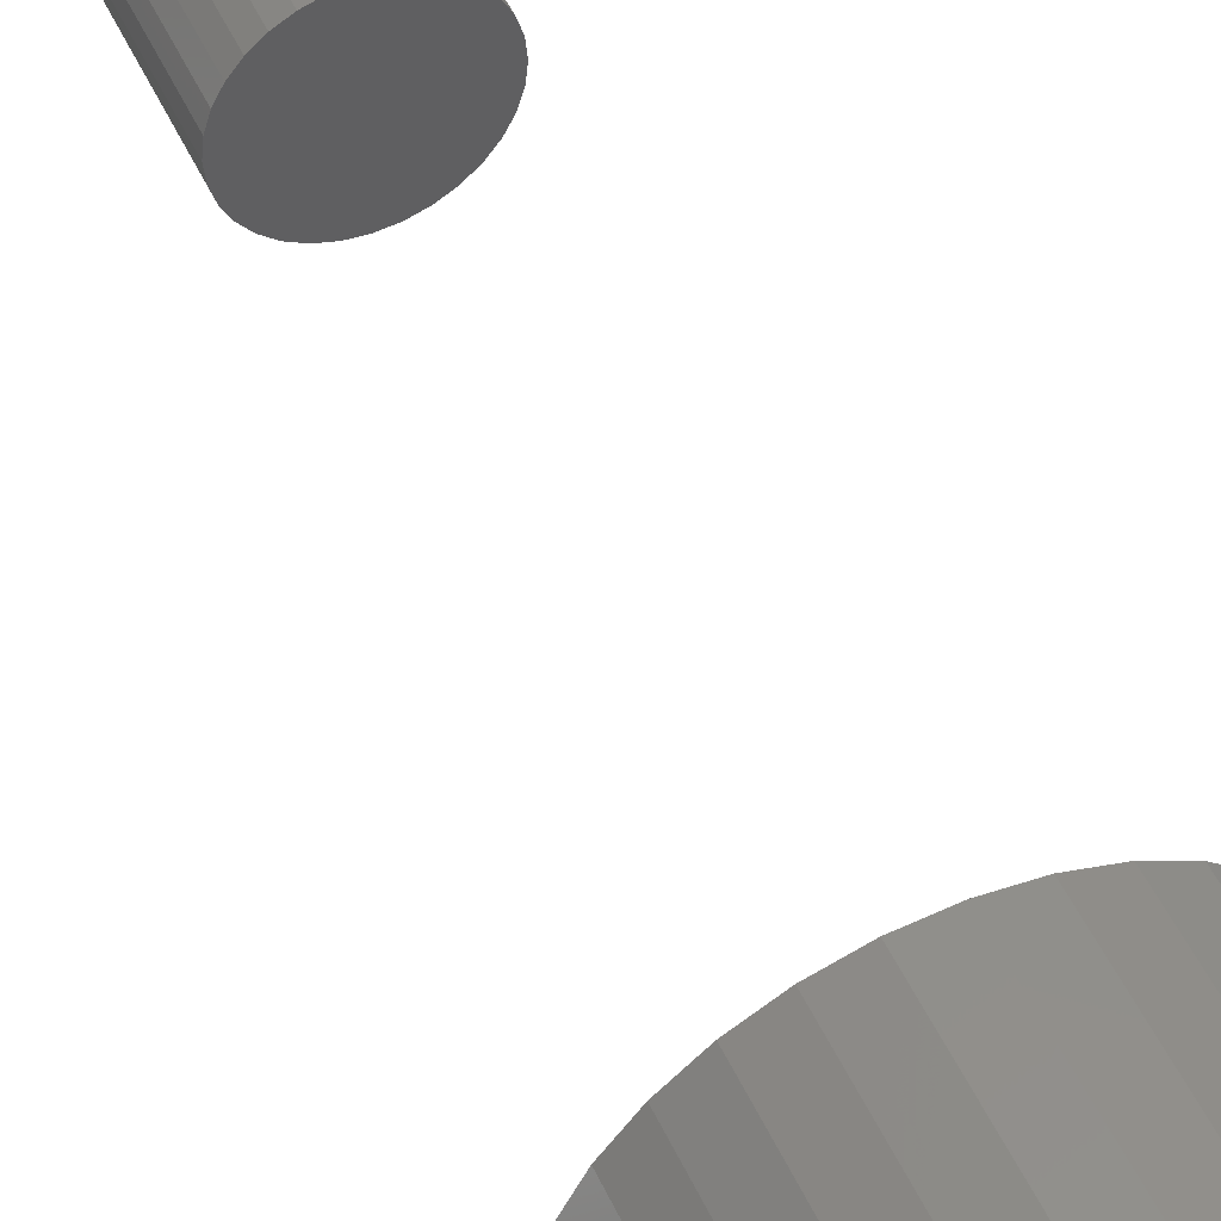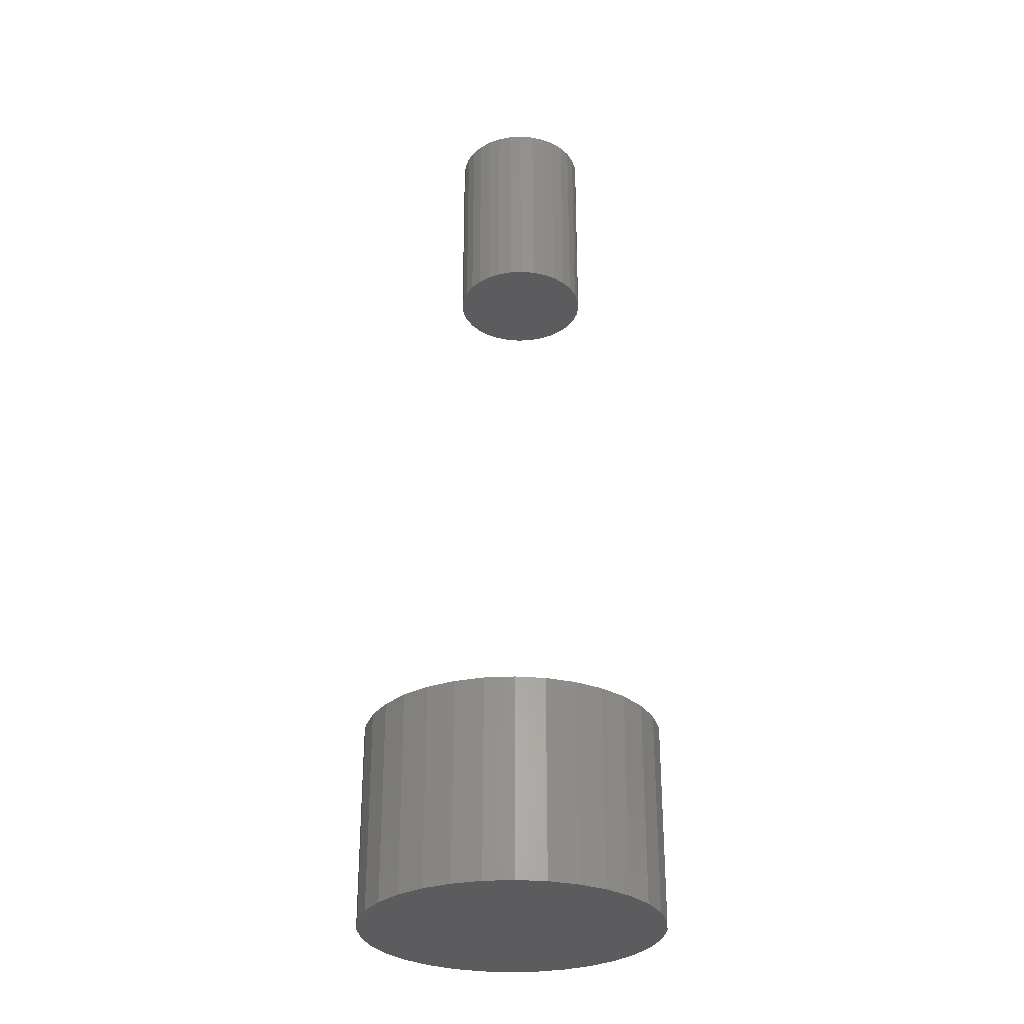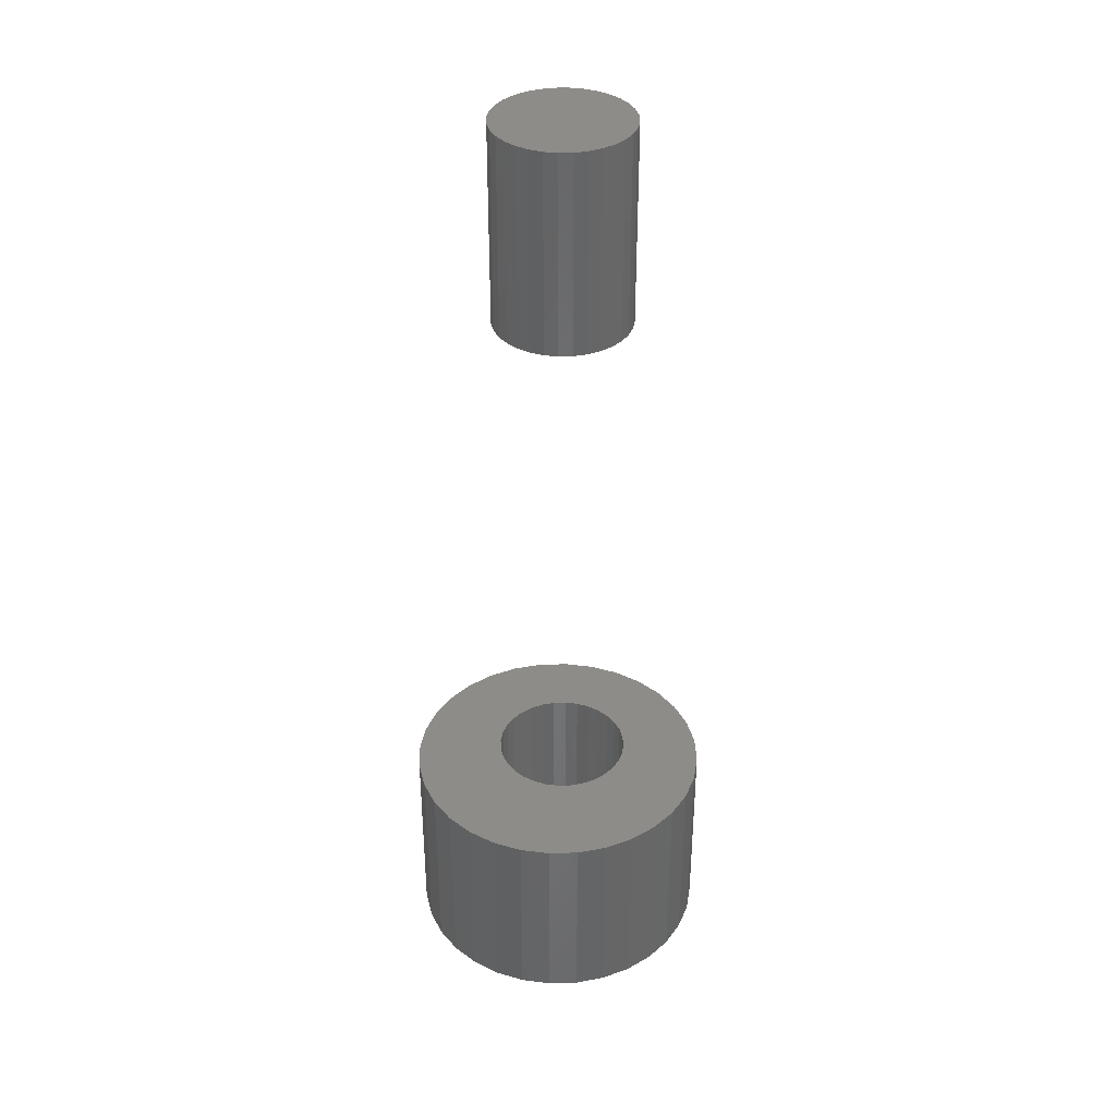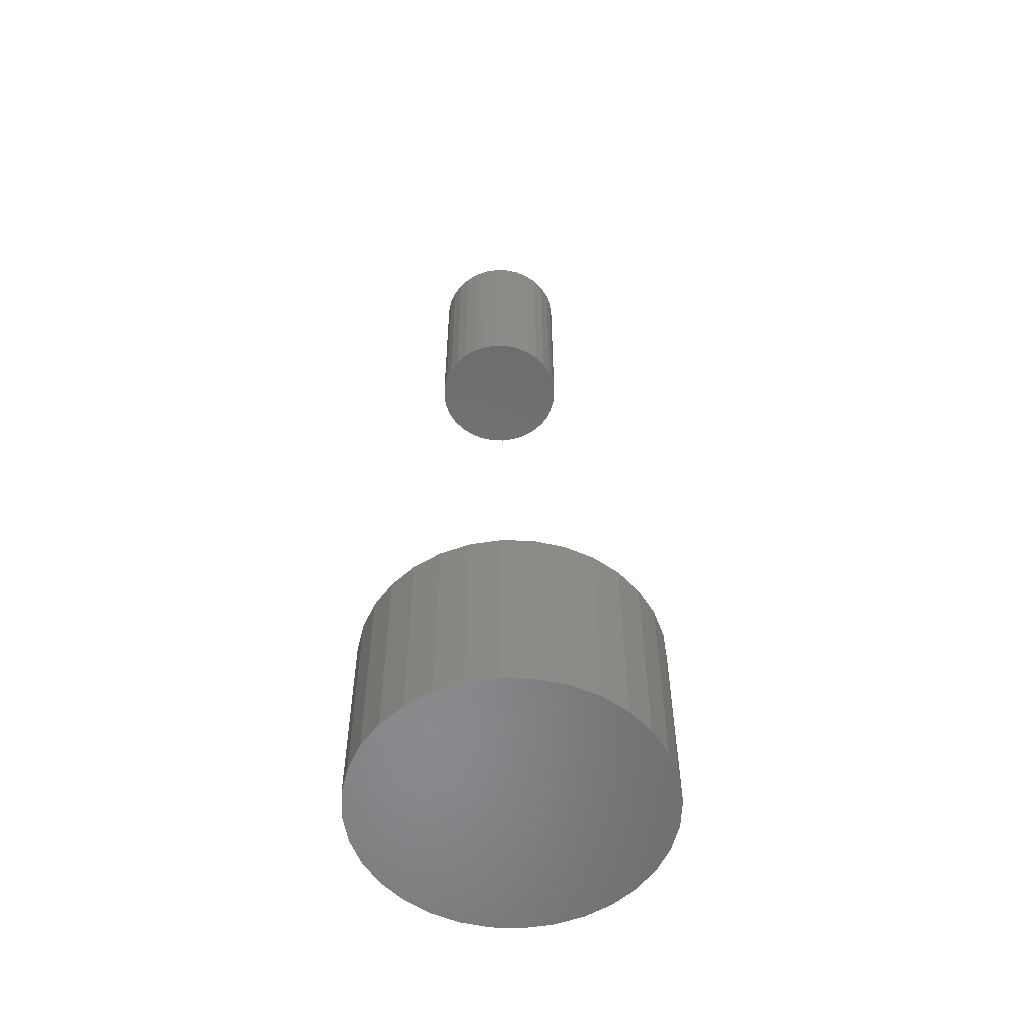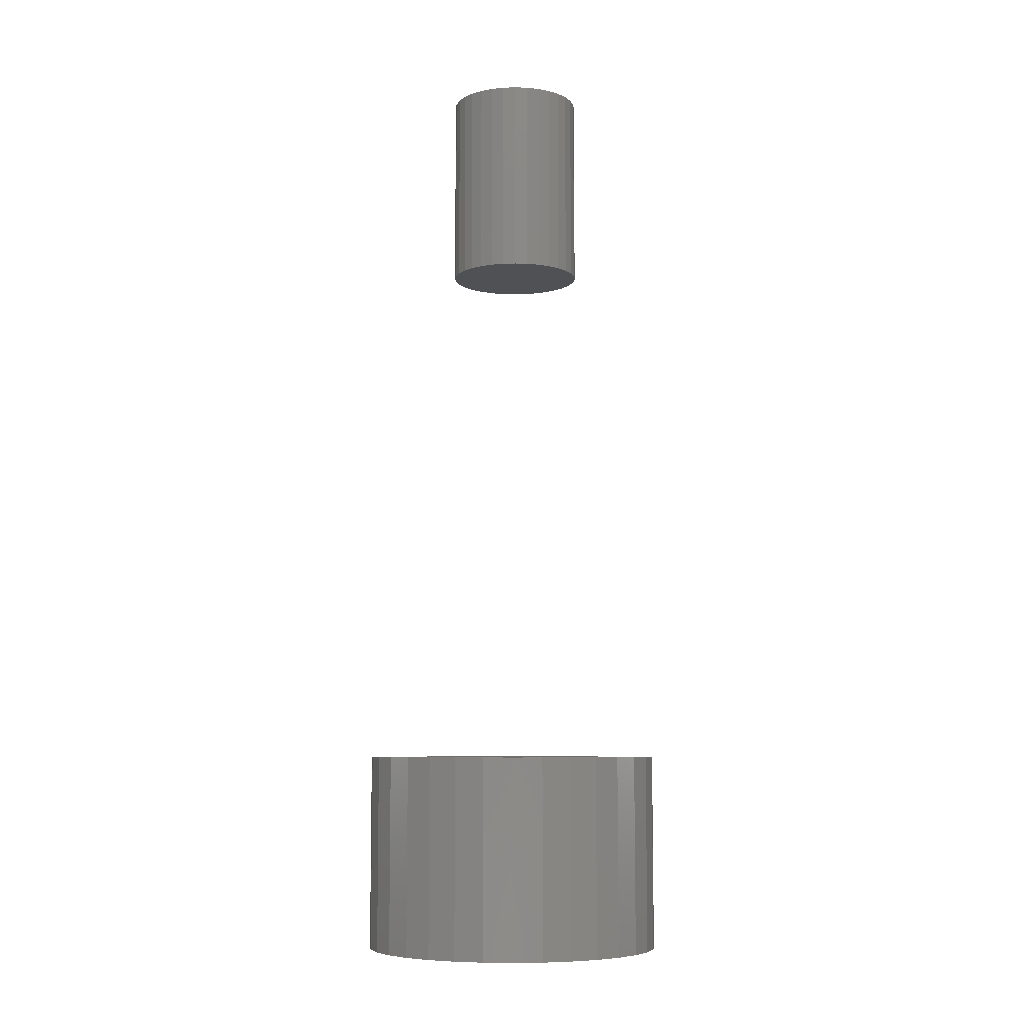
<metadata>
{"format":"stl","ext":"stl","renderer":"f3d","projection":"perspective","resolution":1024,"background":"white","views":[{"elev":49.7,"azim":155.9,"up":"+Y"},{"elev":-29.7,"azim":-124.8,"up":"+Z"},{"elev":37.0,"azim":104.8,"up":"+Z"},{"elev":-55.6,"azim":26.2,"up":"+Z"},{"elev":-7.5,"azim":100.9,"up":"+Z"}]}
</metadata>
<code>
# stl→obj: 192 verts, 376 faces
v -0.5389 -0.7108 -0.007812
v -0.542 -0.7111 0.03906
v -0.542 -0.7111 -0.007812
v -0.5449 -0.712 0.03906
v -0.5449 -0.712 -0.007812
v -0.5477 -0.7134 0.03906
v -0.5477 -0.7134 -0.007812
v -0.5501 -0.7154 0.03906
v -0.5501 -0.7154 -0.007812
v -0.552 -0.7178 0.03906
v -0.552 -0.7178 -0.007812
v -0.5535 -0.7205 0.03906
v -0.5535 -0.7205 -0.007812
v -0.5544 -0.7235 0.03906
v -0.5544 -0.7235 -0.007812
v -0.5547 -0.7266 0.03906
v -0.5547 -0.7266 -0.007812
v -0.5389 -0.7108 0.03906
v -0.5358 -0.7111 -0.007812
v -0.5358 -0.7111 0.03906
v -0.5329 -0.712 -0.007812
v -0.5329 -0.712 0.03906
v -0.5301 -0.7134 -0.007812
v -0.5301 -0.7134 0.03906
v -0.5277 -0.7154 -0.007812
v -0.5277 -0.7154 0.03906
v -0.5258 -0.7178 -0.007812
v -0.5258 -0.7178 0.03906
v -0.5243 -0.7205 -0.007812
v -0.5243 -0.7205 0.03906
v -0.5234 -0.7235 -0.007812
v -0.5234 -0.7235 0.03906
v -0.5231 -0.7266 -0.007812
v -0.5231 -0.7266 0.03906
v -0.5389 -0.7424 -0.007812
v -0.5358 -0.742 0.03906
v -0.5358 -0.742 -0.007812
v -0.5329 -0.7412 0.03906
v -0.5329 -0.7412 -0.007812
v -0.5301 -0.7397 0.03906
v -0.5301 -0.7397 -0.007812
v -0.5277 -0.7377 0.03906
v -0.5277 -0.7377 -0.007812
v -0.5258 -0.7353 0.03906
v -0.5258 -0.7353 -0.007812
v -0.5243 -0.7326 0.03906
v -0.5243 -0.7326 -0.007812
v -0.5234 -0.7296 0.03906
v -0.5234 -0.7296 -0.007812
v -0.5389 -0.7424 0.03906
v -0.542 -0.742 -0.007812
v -0.542 -0.742 0.03906
v -0.5449 -0.7412 -0.007812
v -0.5449 -0.7412 0.03906
v -0.5477 -0.7397 -0.007812
v -0.5477 -0.7397 0.03906
v -0.5501 -0.7377 -0.007812
v -0.5501 -0.7377 0.03906
v -0.552 -0.7353 -0.007812
v -0.552 -0.7353 0.03906
v -0.5535 -0.7326 -0.007812
v -0.5535 -0.7326 0.03906
v -0.5544 -0.7296 -0.007812
v -0.5544 -0.7296 0.03906
v -0.5547 -0.7266 0.1641
v -0.5547 -0.7266 0.2109
v -0.5544 -0.7235 0.1641
v -0.5544 -0.7235 0.2109
v -0.5535 -0.7205 0.1641
v -0.5535 -0.7205 0.2109
v -0.552 -0.7178 0.1641
v -0.552 -0.7178 0.2109
v -0.5501 -0.7154 0.1641
v -0.5501 -0.7154 0.2109
v -0.5477 -0.7134 0.1641
v -0.5477 -0.7134 0.2109
v -0.5449 -0.712 0.1641
v -0.5449 -0.712 0.2109
v -0.542 -0.7111 0.1641
v -0.542 -0.7111 0.2109
v -0.5389 -0.7108 0.1641
v -0.5389 -0.7108 0.2109
v -0.5358 -0.7111 0.1641
v -0.5358 -0.7111 0.2109
v -0.5329 -0.712 0.1641
v -0.5329 -0.712 0.2109
v -0.5301 -0.7134 0.1641
v -0.5301 -0.7134 0.2109
v -0.5277 -0.7154 0.1641
v -0.5277 -0.7154 0.2109
v -0.5258 -0.7178 0.1641
v -0.5258 -0.7178 0.2109
v -0.5243 -0.7205 0.1641
v -0.5243 -0.7205 0.2109
v -0.5234 -0.7235 0.1641
v -0.5234 -0.7235 0.2109
v -0.5231 -0.7266 0.1641
v -0.5231 -0.7266 0.2109
v -0.5234 -0.7296 0.1641
v -0.5234 -0.7296 0.2109
v -0.5243 -0.7326 0.1641
v -0.5243 -0.7326 0.2109
v -0.5258 -0.7353 0.1641
v -0.5258 -0.7353 0.2109
v -0.5277 -0.7377 0.1641
v -0.5277 -0.7377 0.2109
v -0.5301 -0.7397 0.1641
v -0.5301 -0.7397 0.2109
v -0.5329 -0.7412 0.1641
v -0.5329 -0.7412 0.2109
v -0.5358 -0.742 0.1641
v -0.5358 -0.742 0.2109
v -0.5389 -0.7424 0.1641
v -0.5389 -0.7424 0.2109
v -0.542 -0.742 0.1641
v -0.542 -0.742 0.2109
v -0.5449 -0.7412 0.1641
v -0.5449 -0.7412 0.2109
v -0.5477 -0.7397 0.1641
v -0.5477 -0.7397 0.2109
v -0.5501 -0.7377 0.1641
v -0.5501 -0.7377 0.2109
v -0.552 -0.7353 0.1641
v -0.552 -0.7353 0.2109
v -0.5535 -0.7326 0.1641
v -0.5535 -0.7326 0.2109
v -0.5544 -0.7296 0.1641
v -0.5544 -0.7296 0.2109
v -0.5696 -0.7196 0.03906
v -0.5696 -0.7335 0.03906
v -0.5676 -0.7401 0.03906
v -0.5643 -0.7463 0.03906
v -0.5001 -0.7196 0.03906
v -0.5001 -0.7335 0.03906
v -0.5021 -0.7401 0.03906
v -0.5054 -0.7463 0.03906
v -0.5213 -0.7593 0.03906
v -0.5349 -0.762 0.03906
v -0.528 -0.7613 0.03906
v -0.4994 -0.7266 0.03906
v -0.5703 -0.7266 0.03906
v -0.5643 -0.7069 0.03906
v -0.5676 -0.713 0.03906
v -0.5054 -0.7069 0.03906
v -0.5098 -0.7015 0.03906
v -0.5152 -0.6971 0.03906
v -0.5213 -0.6938 0.03906
v -0.528 -0.6918 0.03906
v -0.5349 -0.6911 0.03906
v -0.5418 -0.6918 0.03906
v -0.5484 -0.6938 0.03906
v -0.5546 -0.6971 0.03906
v -0.5599 -0.7015 0.03906
v -0.5599 -0.7516 0.03906
v -0.5546 -0.756 0.03906
v -0.5484 -0.7593 0.03906
v -0.5418 -0.7613 0.03906
v -0.5152 -0.756 0.03906
v -0.5098 -0.7516 0.03906
v -0.5021 -0.713 0.03906
v -0.4994 -0.7266 -0.007812
v -0.5001 -0.7335 -0.007812
v -0.5021 -0.7401 -0.007812
v -0.5054 -0.7463 -0.007812
v -0.5098 -0.7516 -0.007812
v -0.5152 -0.756 -0.007812
v -0.5213 -0.7593 -0.007812
v -0.528 -0.7613 -0.007812
v -0.5349 -0.762 -0.007812
v -0.5418 -0.7613 -0.007812
v -0.5484 -0.7593 -0.007812
v -0.5546 -0.756 -0.007812
v -0.5599 -0.7516 -0.007812
v -0.5643 -0.7463 -0.007812
v -0.5676 -0.7401 -0.007812
v -0.5696 -0.7335 -0.007812
v -0.5703 -0.7266 -0.007812
v -0.5696 -0.7196 -0.007812
v -0.5676 -0.713 -0.007812
v -0.5643 -0.7069 -0.007812
v -0.5599 -0.7015 -0.007812
v -0.5546 -0.6971 -0.007812
v -0.5484 -0.6938 -0.007812
v -0.5418 -0.6918 -0.007812
v -0.5349 -0.6911 -0.007812
v -0.528 -0.6918 -0.007812
v -0.5213 -0.6938 -0.007812
v -0.5152 -0.6971 -0.007812
v -0.5098 -0.7015 -0.007812
v -0.5054 -0.7069 -0.007812
v -0.5021 -0.713 -0.007812
v -0.5001 -0.7196 -0.007812
f 1 2 3
f 3 2 4
f 3 4 5
f 5 4 6
f 5 6 7
f 7 6 8
f 7 8 9
f 9 8 10
f 9 10 11
f 11 10 12
f 11 12 13
f 13 12 14
f 13 14 15
f 15 14 16
f 15 16 17
f 2 1 18
f 18 1 19
f 18 19 20
f 20 19 21
f 20 21 22
f 22 21 23
f 22 23 24
f 24 23 25
f 24 25 26
f 26 25 27
f 26 27 28
f 28 27 29
f 28 29 30
f 30 29 31
f 30 31 32
f 32 31 33
f 32 33 34
f 35 36 37
f 37 36 38
f 37 38 39
f 39 38 40
f 39 40 41
f 41 40 42
f 41 42 43
f 43 42 44
f 43 44 45
f 45 44 46
f 45 46 47
f 47 46 48
f 47 48 49
f 49 48 34
f 49 34 33
f 36 35 50
f 50 35 51
f 50 51 52
f 52 51 53
f 52 53 54
f 54 53 55
f 54 55 56
f 56 55 57
f 56 57 58
f 58 57 59
f 58 59 60
f 60 59 61
f 60 61 62
f 62 61 63
f 62 63 64
f 64 63 17
f 64 17 16
f 65 66 67
f 67 66 68
f 67 68 69
f 69 68 70
f 69 70 71
f 71 70 72
f 71 72 73
f 73 72 74
f 73 74 75
f 75 74 76
f 75 76 77
f 77 76 78
f 77 78 79
f 79 78 80
f 79 80 81
f 81 80 82
f 81 82 83
f 83 82 84
f 83 84 85
f 85 84 86
f 85 86 87
f 87 86 88
f 87 88 89
f 89 88 90
f 89 90 91
f 91 90 92
f 91 92 93
f 93 92 94
f 93 94 95
f 95 94 96
f 95 96 97
f 97 96 98
f 97 98 99
f 99 98 100
f 99 100 101
f 101 100 102
f 101 102 103
f 103 102 104
f 103 104 105
f 105 104 106
f 105 106 107
f 107 106 108
f 107 108 109
f 109 108 110
f 109 110 111
f 111 110 112
f 111 112 113
f 113 112 114
f 113 114 115
f 115 114 116
f 115 116 117
f 117 116 118
f 117 118 119
f 119 118 120
f 119 120 121
f 121 120 122
f 121 122 123
f 123 122 124
f 123 124 125
f 125 124 126
f 125 126 127
f 127 126 128
f 127 128 65
f 65 128 66
f 10 129 12
f 14 12 129
f 64 130 62
f 60 62 130
f 130 131 60
f 58 60 131
f 58 131 56
f 54 56 131
f 131 132 54
f 52 54 132
f 133 30 32
f 34 133 32
f 134 48 46
f 134 46 44
f 134 44 135
f 135 44 42
f 135 42 40
f 135 40 38
f 135 38 136
f 136 38 36
f 137 138 139
f 140 133 34
f 140 34 48
f 140 48 134
f 141 130 64
f 141 64 16
f 141 16 14
f 141 14 129
f 142 143 4
f 142 4 2
f 142 2 18
f 18 144 145
f 18 145 146
f 18 146 147
f 18 147 148
f 18 148 149
f 18 149 150
f 18 150 151
f 18 151 152
f 18 152 153
f 18 153 142
f 143 129 10
f 143 10 8
f 143 8 6
f 143 6 4
f 50 52 132
f 50 132 154
f 50 154 155
f 50 155 156
f 50 156 157
f 50 157 138
f 50 138 137
f 50 137 158
f 50 158 159
f 50 159 136
f 50 136 36
f 144 18 20
f 144 20 22
f 144 22 24
f 144 24 160
f 160 24 26
f 160 26 28
f 160 28 30
f 160 30 133
f 71 73 89
f 91 71 89
f 69 71 91
f 93 69 91
f 103 123 101
f 121 123 103
f 105 121 103
f 119 121 105
f 107 119 105
f 107 117 119
f 115 117 107
f 109 115 107
f 109 113 115
f 111 113 109
f 87 89 73
f 87 73 75
f 87 75 77
f 87 77 79
f 87 79 81
f 87 81 83
f 87 83 85
f 123 125 101
f 101 125 127
f 101 127 99
f 99 127 65
f 99 65 97
f 97 65 67
f 97 67 95
f 95 67 69
f 95 69 93
f 90 74 72
f 90 72 92
f 92 72 70
f 92 70 94
f 102 124 104
f 104 124 122
f 104 122 106
f 106 122 120
f 106 120 108
f 120 118 108
f 108 118 116
f 108 116 110
f 116 114 110
f 110 114 112
f 88 86 84
f 88 84 82
f 88 82 80
f 88 80 78
f 88 78 76
f 88 76 74
f 88 74 90
f 94 70 96
f 96 70 68
f 96 68 98
f 98 68 66
f 98 66 100
f 100 66 128
f 100 128 102
f 102 128 126
f 102 126 124
f 161 140 162
f 162 140 134
f 162 134 163
f 163 134 135
f 163 135 164
f 164 135 136
f 164 136 165
f 165 136 159
f 165 159 166
f 166 159 158
f 166 158 167
f 167 158 137
f 167 137 168
f 168 137 139
f 168 139 169
f 169 139 138
f 169 138 170
f 170 138 157
f 170 157 171
f 171 157 156
f 171 156 172
f 172 156 155
f 172 155 173
f 173 155 154
f 173 154 174
f 174 154 132
f 174 132 175
f 175 132 131
f 175 131 176
f 176 131 130
f 176 130 177
f 177 130 141
f 177 141 178
f 178 141 129
f 178 129 179
f 179 129 143
f 179 143 180
f 180 143 142
f 180 142 181
f 181 142 153
f 181 153 182
f 182 153 152
f 182 152 183
f 183 152 151
f 183 151 184
f 184 151 150
f 184 150 185
f 185 150 149
f 185 149 186
f 186 149 148
f 186 148 187
f 187 148 147
f 187 147 188
f 188 147 146
f 188 146 189
f 189 146 145
f 189 145 190
f 190 145 144
f 190 144 191
f 191 144 160
f 191 160 192
f 192 160 133
f 192 133 161
f 161 133 140
f 183 184 185
f 183 185 186
f 187 183 186
f 182 183 187
f 188 182 187
f 181 182 188
f 189 181 188
f 180 181 189
f 190 180 189
f 179 180 190
f 191 179 190
f 178 179 191
f 192 178 191
f 163 175 162
f 174 175 163
f 164 174 163
f 173 174 164
f 165 173 164
f 172 173 165
f 166 172 165
f 171 172 166
f 167 171 166
f 170 171 167
f 169 170 167
f 168 169 167
f 175 176 162
f 162 176 177
f 162 177 161
f 161 177 178
f 161 178 192
f 25 9 11
f 25 11 27
f 27 11 13
f 27 13 29
f 47 59 45
f 45 59 57
f 45 57 43
f 43 57 55
f 43 55 41
f 55 53 41
f 41 53 51
f 41 51 39
f 51 35 39
f 39 35 37
f 23 21 19
f 23 19 1
f 23 1 3
f 23 3 5
f 23 5 7
f 23 7 9
f 23 9 25
f 29 13 31
f 31 13 15
f 31 15 33
f 33 15 17
f 33 17 49
f 49 17 63
f 49 63 47
f 47 63 61
f 47 61 59

</code>
